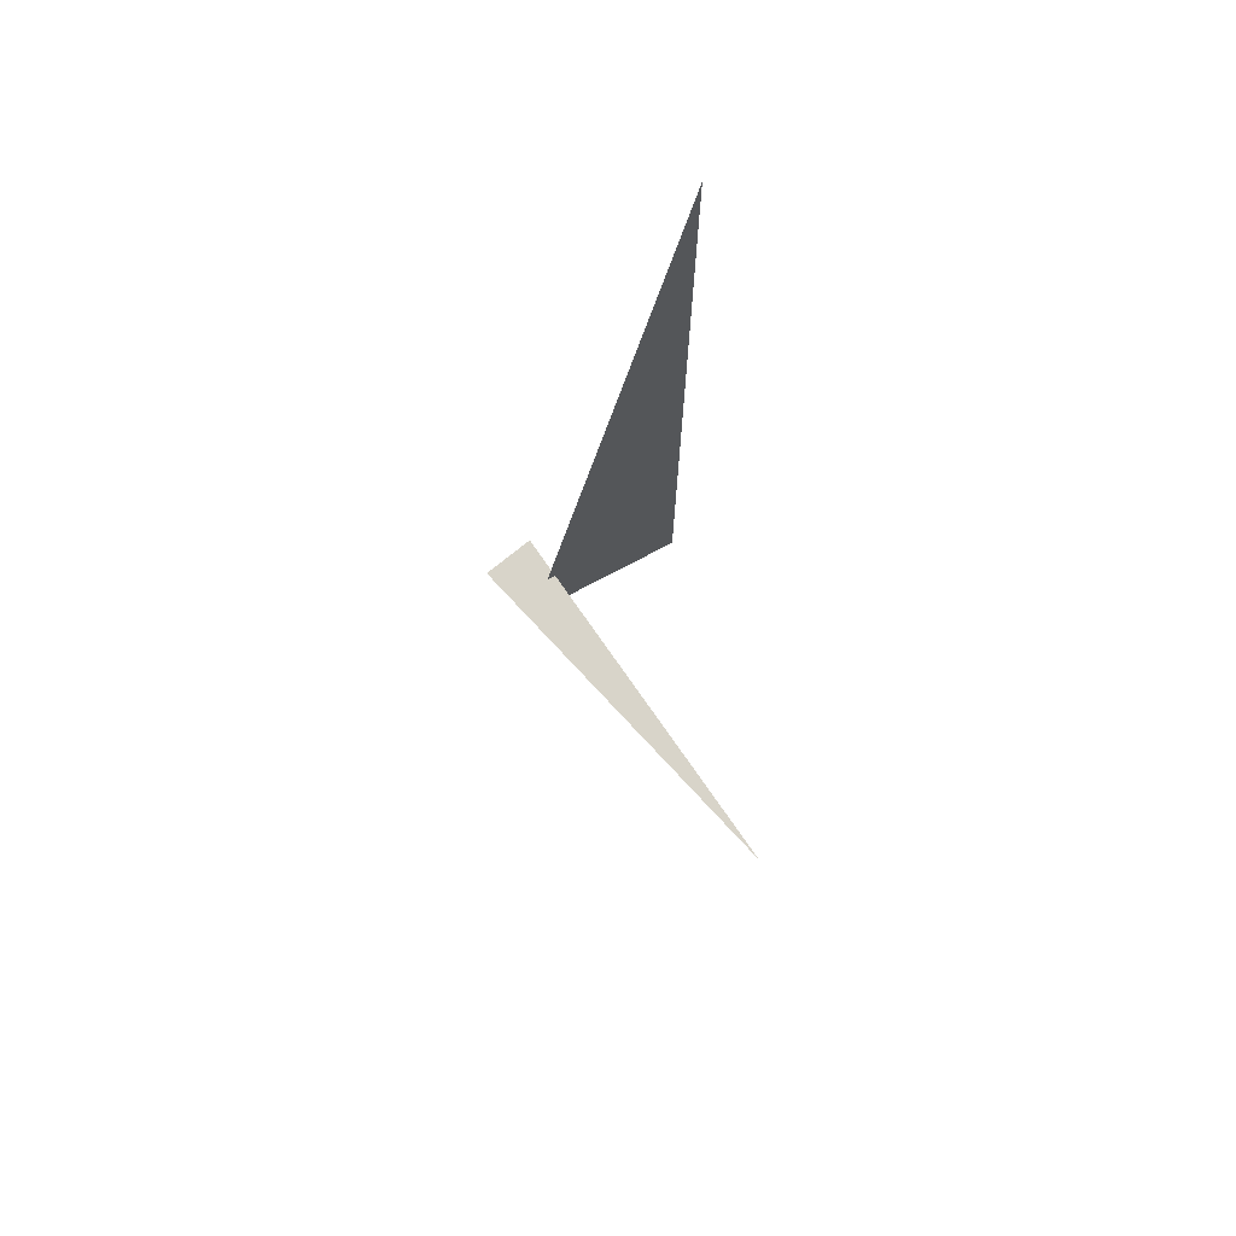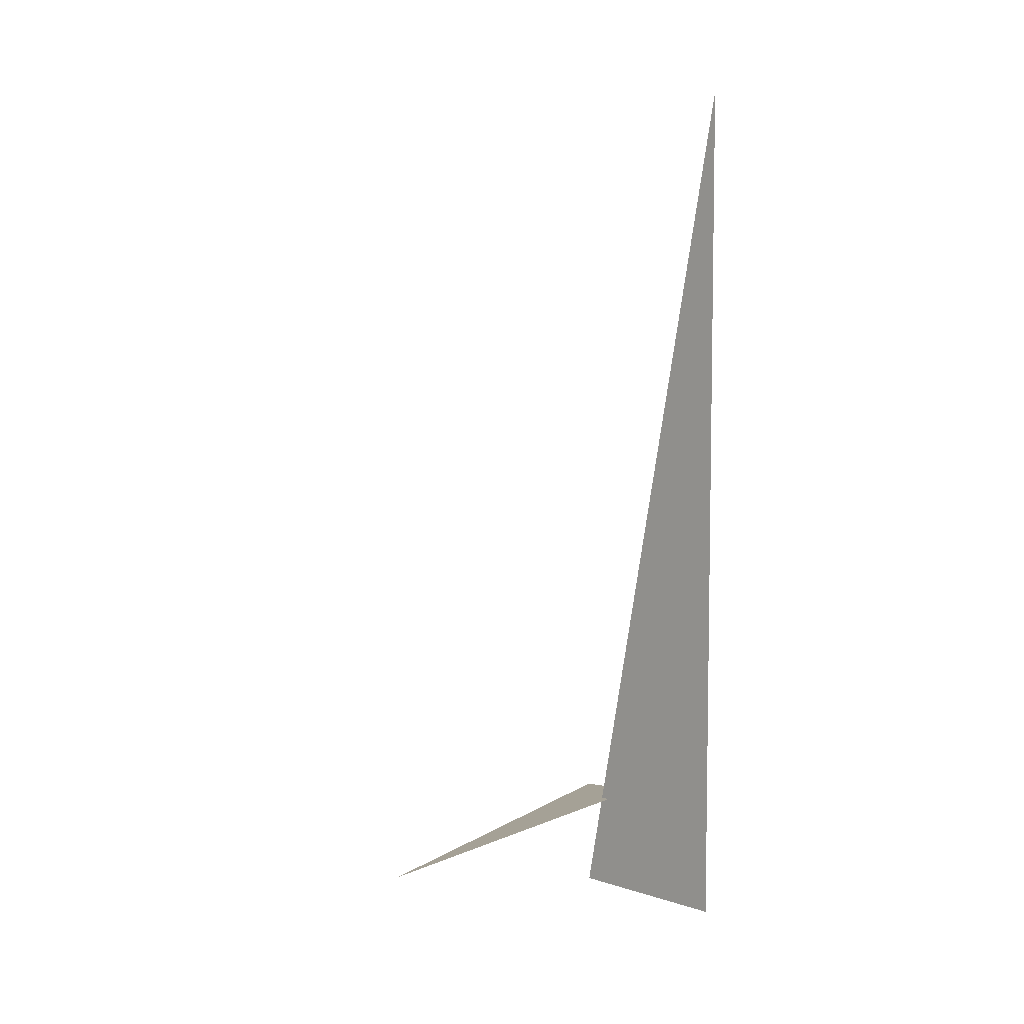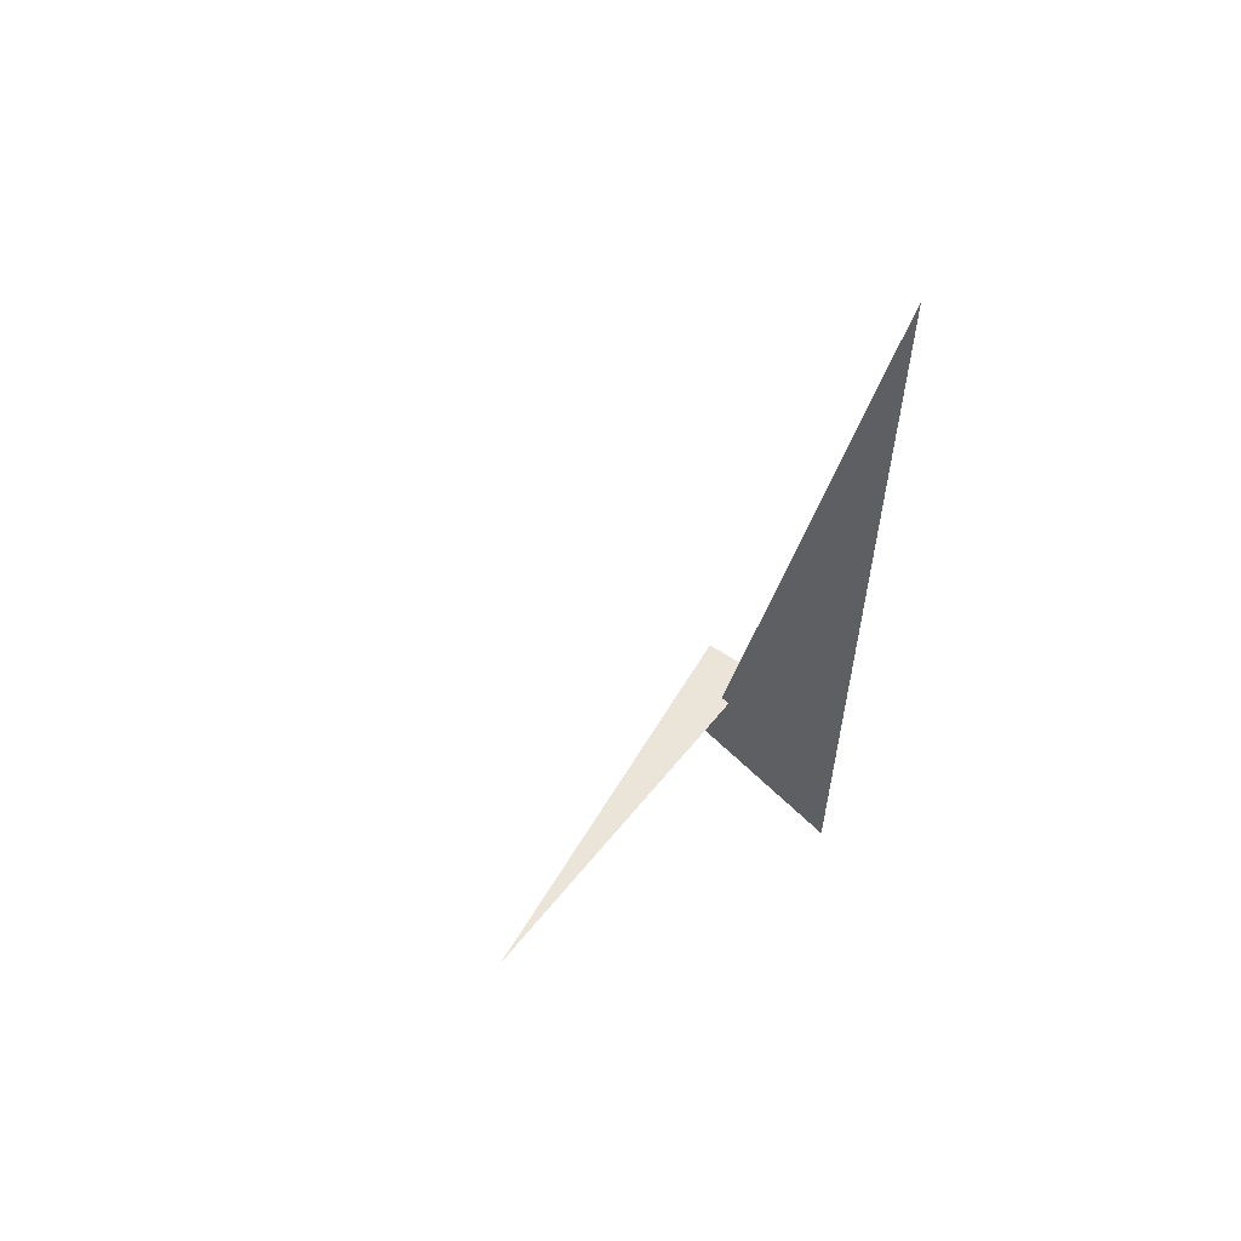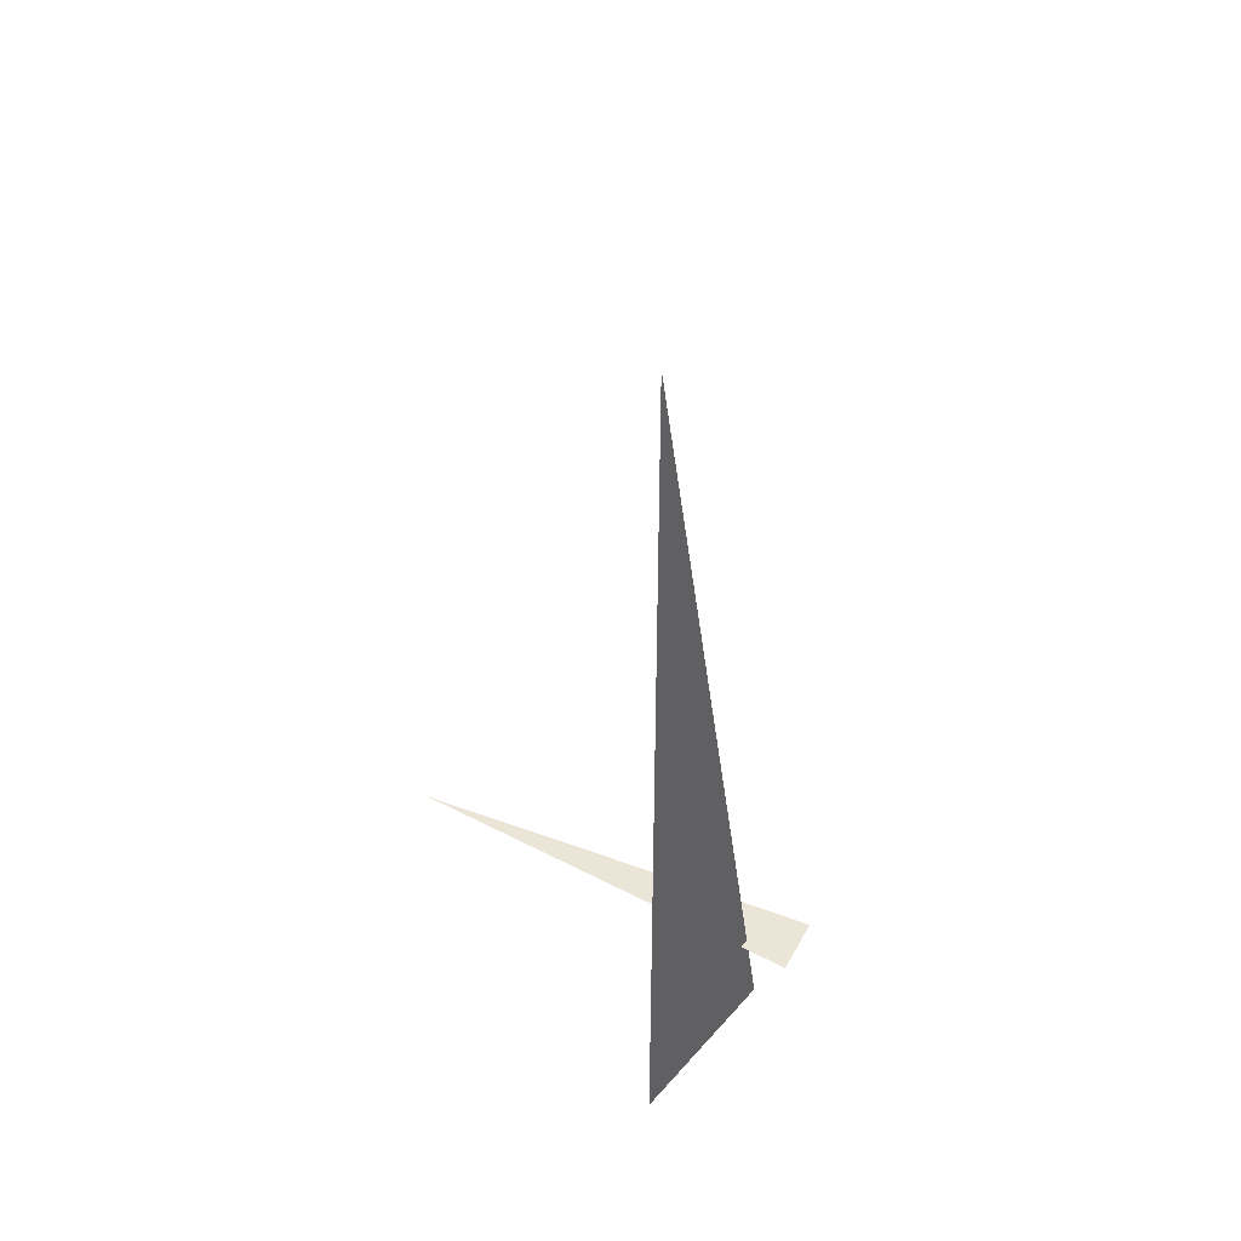
<metadata>
{"format":"obj","ext":"obj","renderer":"f3d","projection":"perspective","resolution":1024,"background":"white","views":[{"elev":75.1,"azim":-12.9,"up":"+Z"},{"elev":6.0,"azim":59.5,"up":"+Z"},{"elev":59.3,"azim":60.6,"up":"+Z"},{"elev":44.4,"azim":143.3,"up":"+Z"}]}
</metadata>
<code>
v -0.7493 8.077 0
v -0.1243 8.244 3.33
v -0.1243 8.244 0
v -0.9083 8.177 0.375
v -0.1243 6.819 0.375
v -0.7117 8.272 0.375
f 1 2 3
f 4 5 6

</code>
